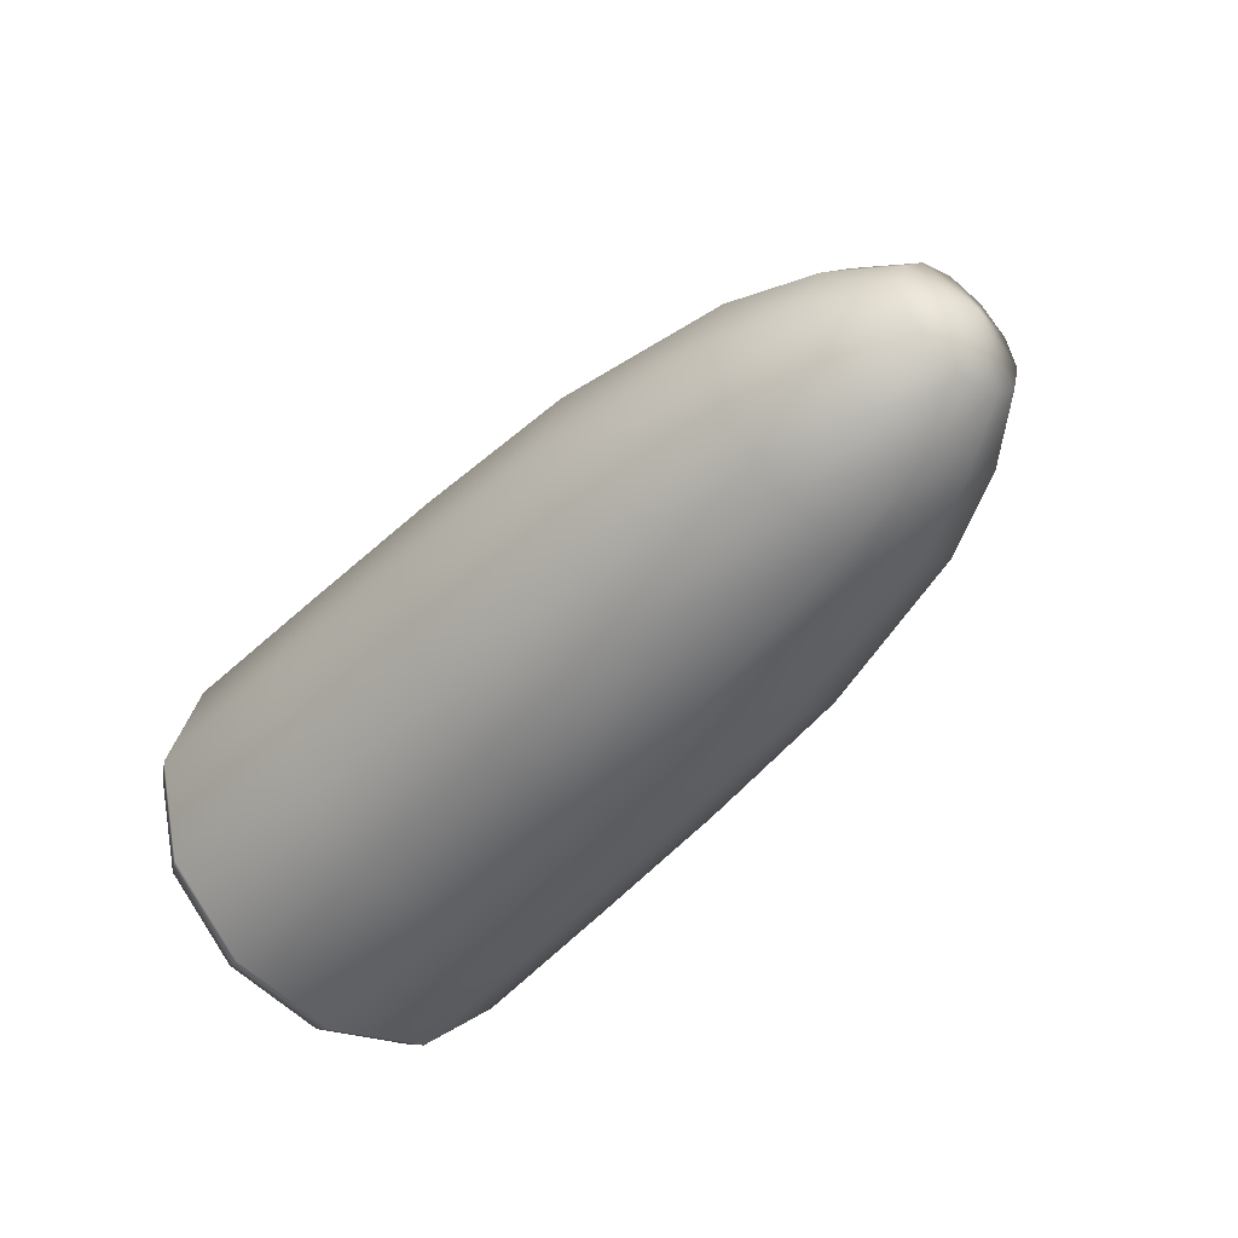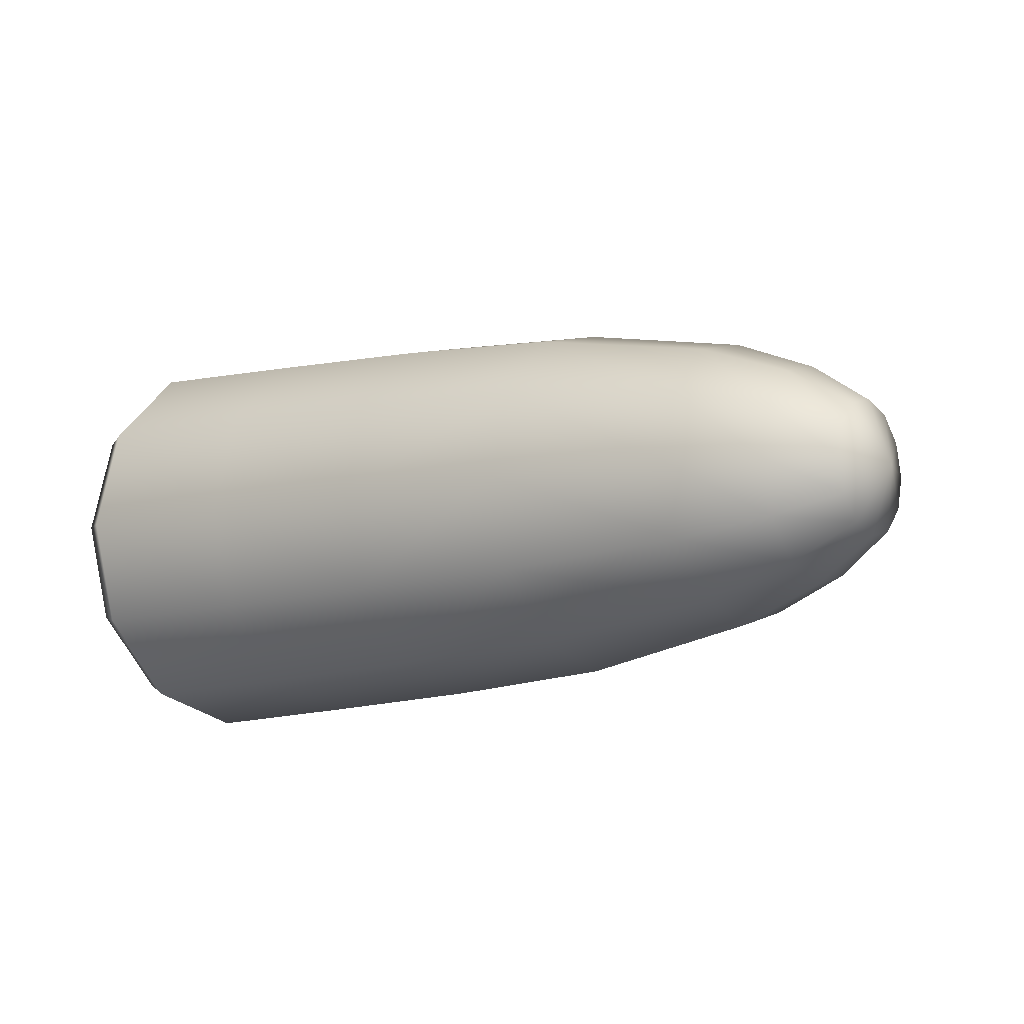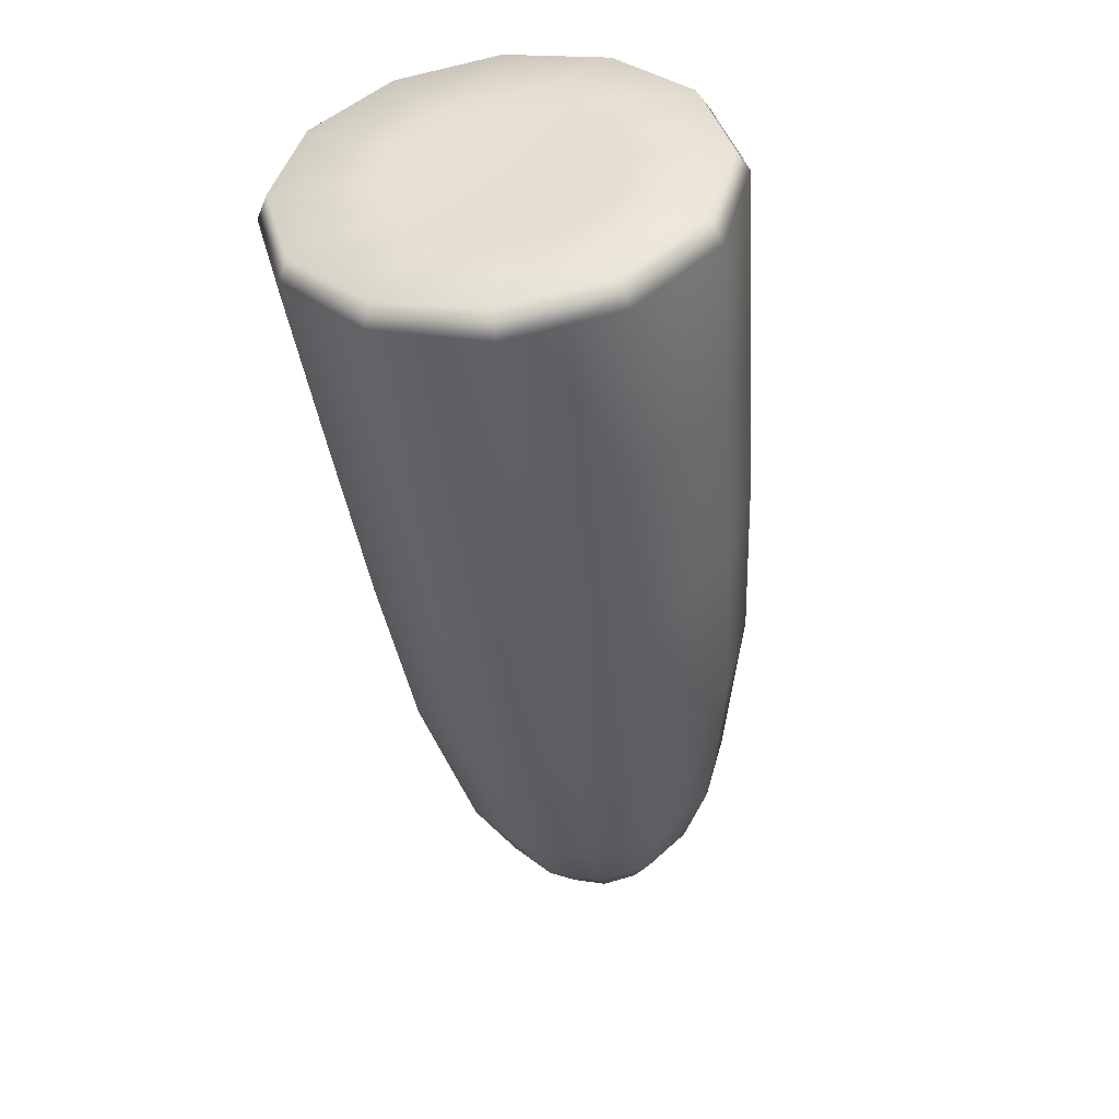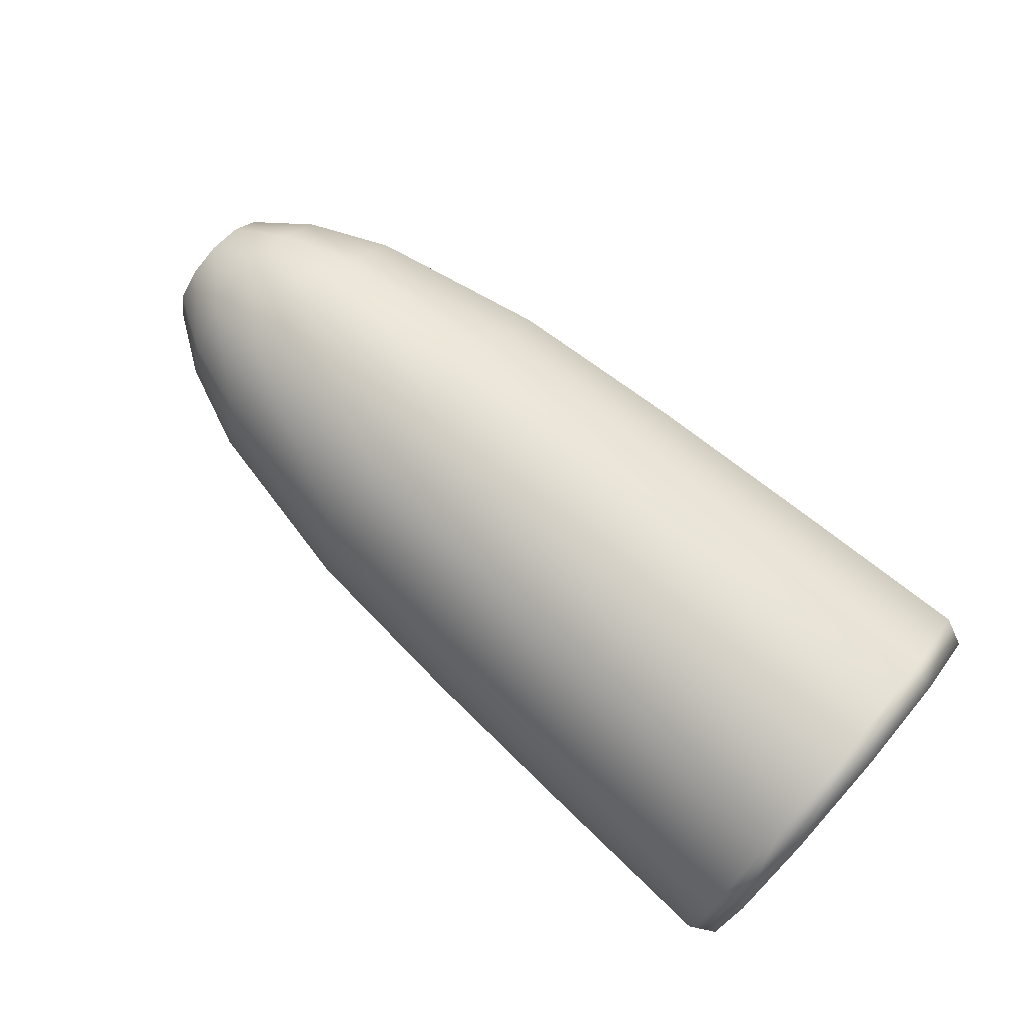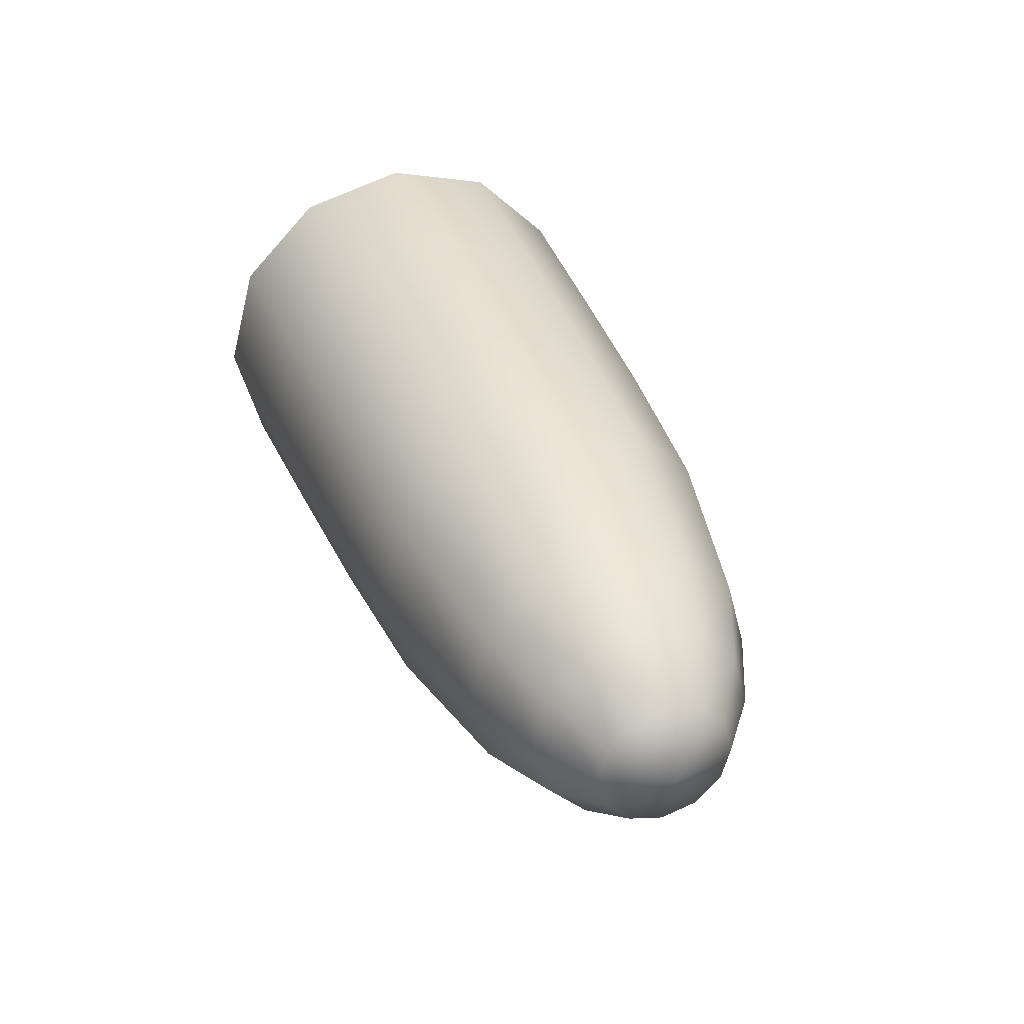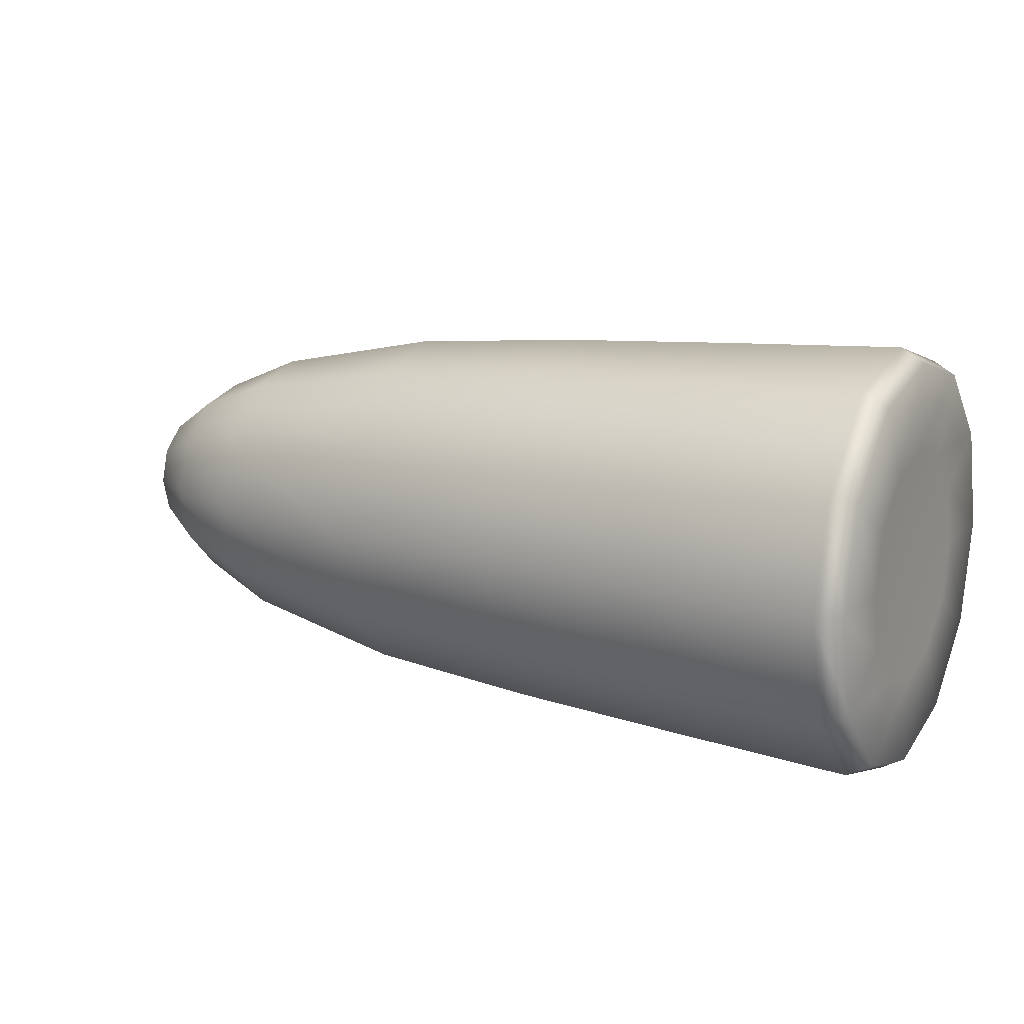
<metadata>
{"format":"obj","ext":"obj","renderer":"f3d","projection":"perspective","resolution":1024,"background":"white","views":[{"elev":-44.7,"azim":50.6,"up":"+Z"},{"elev":-9.6,"azim":36.8,"up":"+Z"},{"elev":-47.7,"azim":-83.3,"up":"+Z"},{"elev":76.3,"azim":-139.2,"up":"+Z"},{"elev":34.8,"azim":70.9,"up":"+Y"},{"elev":13.9,"azim":-150.7,"up":"+Y"}]}
</metadata>
<code>
g default
v 1.178 -0.1456 0.08639
v 1.178 -0.08238 0.1496
v 1.178 0.004 0.1728
v 1.178 0.09038 0.1496
v 1.178 0.1536 0.08639
v 1.178 0.1768 0
v 1.178 0.1536 -0.08639
v 1.178 0.09038 -0.1496
v 1.178 0.004 -0.1728
v 1.178 -0.08238 -0.1496
v 1.178 -0.1456 -0.08638
v 1.178 -0.1688 0
v 1.025 -0.2381 0.1398
v 1.025 -0.1358 0.2421
v 1.025 0.004 0.2796
v 1.025 0.1438 0.2421
v 1.025 0.2461 0.1398
v 1.025 0.2836 0
v 1.025 0.2461 -0.1398
v 1.025 0.1438 -0.2421
v 1.025 0.004 -0.2796
v 1.025 -0.1358 -0.2421
v 1.025 -0.2381 -0.1398
v 1.025 -0.2756 1e-06
v 0.8076 -0.3173 0.1855
v 0.8076 -0.1815 0.3213
v 0.8076 0.004 0.371
v 0.8076 0.1895 0.3213
v 0.8076 0.3253 0.1855
v 0.8076 0.375 1e-06
v 0.8076 0.3253 -0.1855
v 0.8076 0.1895 -0.3213
v 0.8076 0.004 -0.371
v 0.8076 -0.1815 -0.3213
v 0.8076 -0.3173 -0.1855
v 0.8076 -0.367 2e-06
v -0.5872 -0.4573 0.2664
v -0.5872 -0.2623 0.4613
v -0.5872 0.004001 0.5327
v -0.5872 0.2703 0.4613
v -0.5872 0.4653 0.2664
v -0.5872 0.5367 6e-06
v -0.5872 0.4653 -0.2663
v -0.5872 0.2703 -0.4613
v -0.5872 0.003999 -0.5327
v -0.5872 -0.2623 -0.4613
v -0.5872 -0.4573 -0.2663
v -0.5872 -0.5287 7e-06
v -1.05 -0.4785 0.2786
v -1.05 -0.2746 0.4825
v -1.05 0.004001 0.5571
v -1.05 0.2826 0.4825
v -1.05 0.4865 0.2786
v -1.05 0.5611 7e-06
v -1.05 0.4865 -0.2785
v -1.05 0.2826 -0.4825
v -1.05 0.003999 -0.5571
v -1.05 -0.2746 -0.4825
v -1.05 -0.4785 -0.2785
v -1.05 -0.5531 8e-06
v 1.235 0.004 0
v 0.3461 -0.3995 0.233
v -0.1204 -0.4338 0.2528
v 0.3461 -0.229 0.4035
v -0.1204 -0.2488 0.4379
v 0.3461 0.004001 0.466
v -0.1204 0.004001 0.5056
v 0.3461 0.237 0.4035
v -0.1204 0.2568 0.4379
v 0.3461 0.4075 0.233
v -0.1204 0.4418 0.2528
v 0.3461 0.47 2e-06
v -0.1204 0.5096 4e-06
v 0.3461 0.4075 -0.233
v -0.1204 0.4418 -0.2528
v 0.3461 0.237 -0.4035
v -0.1204 0.2568 -0.4378
v 0.3461 0.003999 -0.466
v -0.1204 0.003999 -0.5056
v 0.3461 -0.229 -0.4035
v -0.1204 -0.2488 -0.4378
v 0.3461 -0.3995 -0.233
v -0.1204 -0.4338 -0.2528
v 0.3461 -0.462 4e-06
v -0.1204 -0.5016 5e-06
v -1.112 -0.449 0.2615
v -1.112 -0.2575 0.453
v -1.112 0.004001 0.523
v -1.112 0.2655 0.453
v -1.112 0.457 0.2615
v -1.112 0.527 7e-06
v -1.112 0.457 -0.2615
v -1.112 0.2655 -0.453
v -1.112 0.003999 -0.523
v -1.112 -0.2575 -0.453
v -1.112 -0.449 -0.2615
v -1.112 -0.519 9e-06
v -1.112 -0.2561 0.1502
v -1.112 -0.1462 0.2601
v -1.092 0.004 8e-06
v -1.112 0.004 0.3004
v -1.112 0.1542 0.2601
v -1.112 0.2641 0.1502
v -1.112 0.3043 8e-06
v -1.112 0.2641 -0.1502
v -1.112 0.1542 -0.2601
v -1.112 0.004 -0.3003
v -1.112 -0.1462 -0.2601
v -1.112 -0.2561 -0.1502
v -1.112 -0.2963 8e-06
g FoodMediumLUpperLeg
f 1 2 14 13
f 2 3 15 14
f 3 4 16 15
f 4 5 17 16
f 5 6 18 17
f 6 7 19 18
f 7 8 20 19
f 8 9 21 20
f 9 10 22 21
f 10 11 23 22
f 11 12 24 23
f 12 1 13 24
f 13 14 26 25
f 14 15 27 26
f 15 16 28 27
f 16 17 29 28
f 17 18 30 29
f 18 19 31 30
f 19 20 32 31
f 20 21 33 32
f 21 22 34 33
f 22 23 35 34
f 23 24 36 35
f 24 13 25 36
f 37 38 50 49
f 38 39 51 50
f 39 40 52 51
f 40 41 53 52
f 41 42 54 53
f 42 43 55 54
f 43 44 56 55
f 44 45 57 56
f 45 46 58 57
f 46 47 59 58
f 47 48 60 59
f 48 37 49 60
f 2 1 61
f 3 2 61
f 4 3 61
f 5 4 61
f 6 5 61
f 7 6 61
f 8 7 61
f 9 8 61
f 10 9 61
f 11 10 61
f 12 11 61
f 1 12 61
f 62 63 85 84
f 63 62 64 65
f 65 64 66 67
f 67 66 68 69
f 69 68 70 71
f 71 70 72 73
f 73 72 74 75
f 75 74 76 77
f 77 76 78 79
f 79 78 80 81
f 81 80 82 83
f 83 82 84 85
f 25 26 64 62
f 26 27 66 64
f 27 28 68 66
f 28 29 70 68
f 29 30 72 70
f 30 31 74 72
f 31 32 76 74
f 32 33 78 76
f 33 34 80 78
f 34 35 82 80
f 35 36 84 82
f 36 25 62 84
f 63 65 38 37
f 65 67 39 38
f 67 69 40 39
f 69 71 41 40
f 71 73 42 41
f 73 75 43 42
f 75 77 44 43
f 77 79 45 44
f 79 81 46 45
f 81 83 47 46
f 83 85 48 47
f 85 63 37 48
f 49 50 87 86
f 50 51 88 87
f 51 52 89 88
f 52 53 90 89
f 53 54 91 90
f 54 55 92 91
f 55 56 93 92
f 56 57 94 93
f 57 58 95 94
f 58 59 96 95
f 59 60 97 96
f 60 49 86 97
f 98 99 100
f 99 101 100
f 101 102 100
f 102 103 100
f 103 104 100
f 104 105 100
f 105 106 100
f 106 107 100
f 107 108 100
f 108 109 100
f 109 110 100
f 110 98 100
f 86 87 99 98
f 87 88 101 99
f 88 89 102 101
f 89 90 103 102
f 90 91 104 103
f 91 92 105 104
f 92 93 106 105
f 93 94 107 106
f 94 95 108 107
f 95 96 109 108
f 96 97 110 109
f 97 86 98 110

</code>
